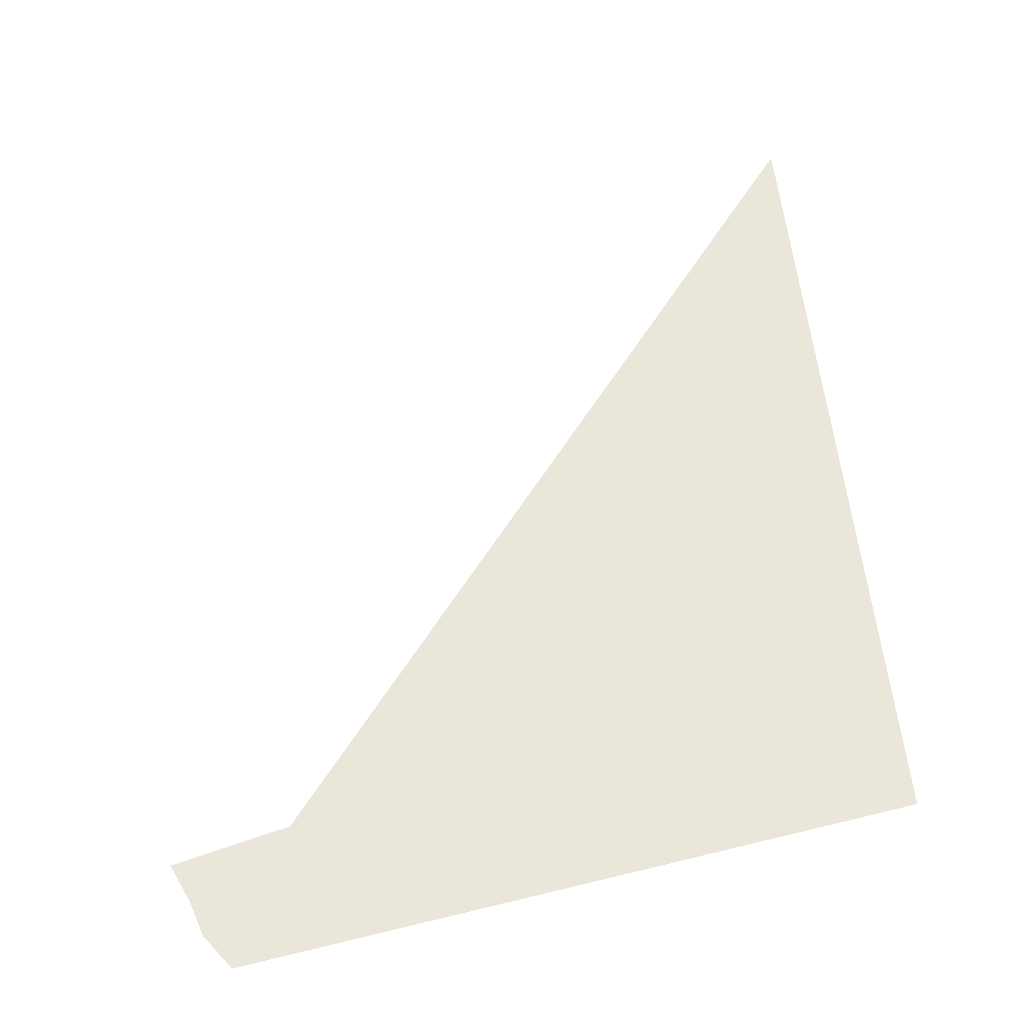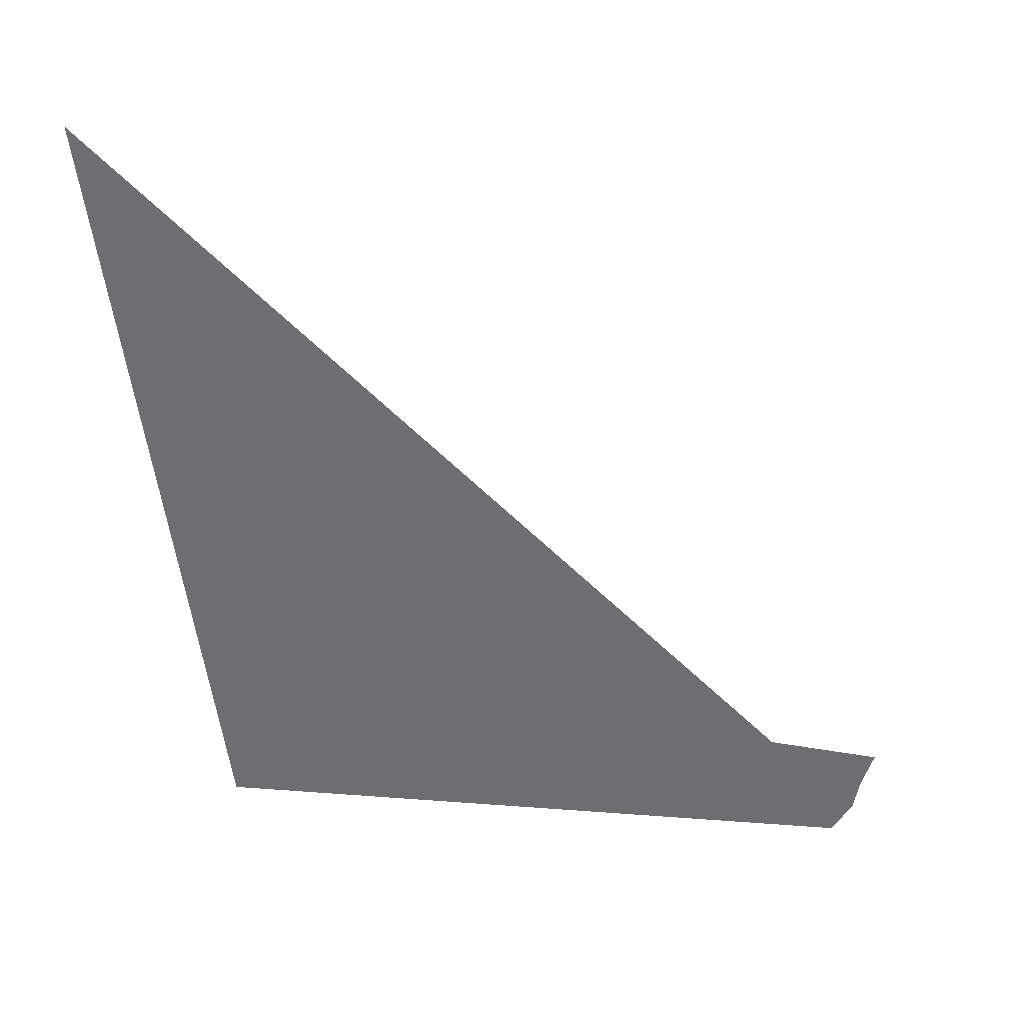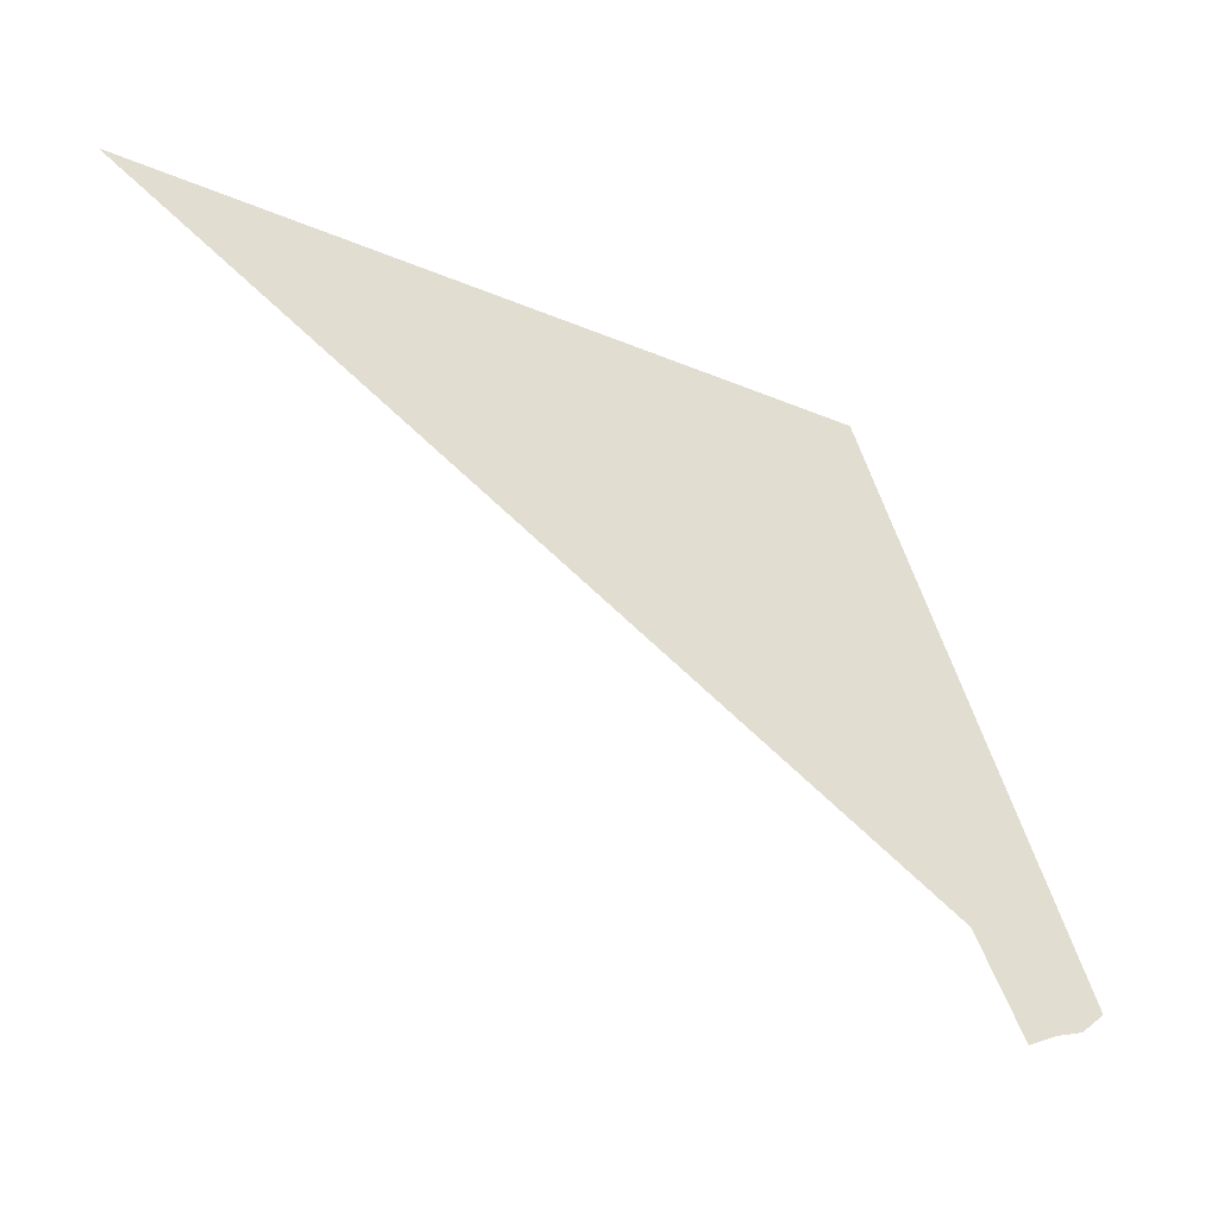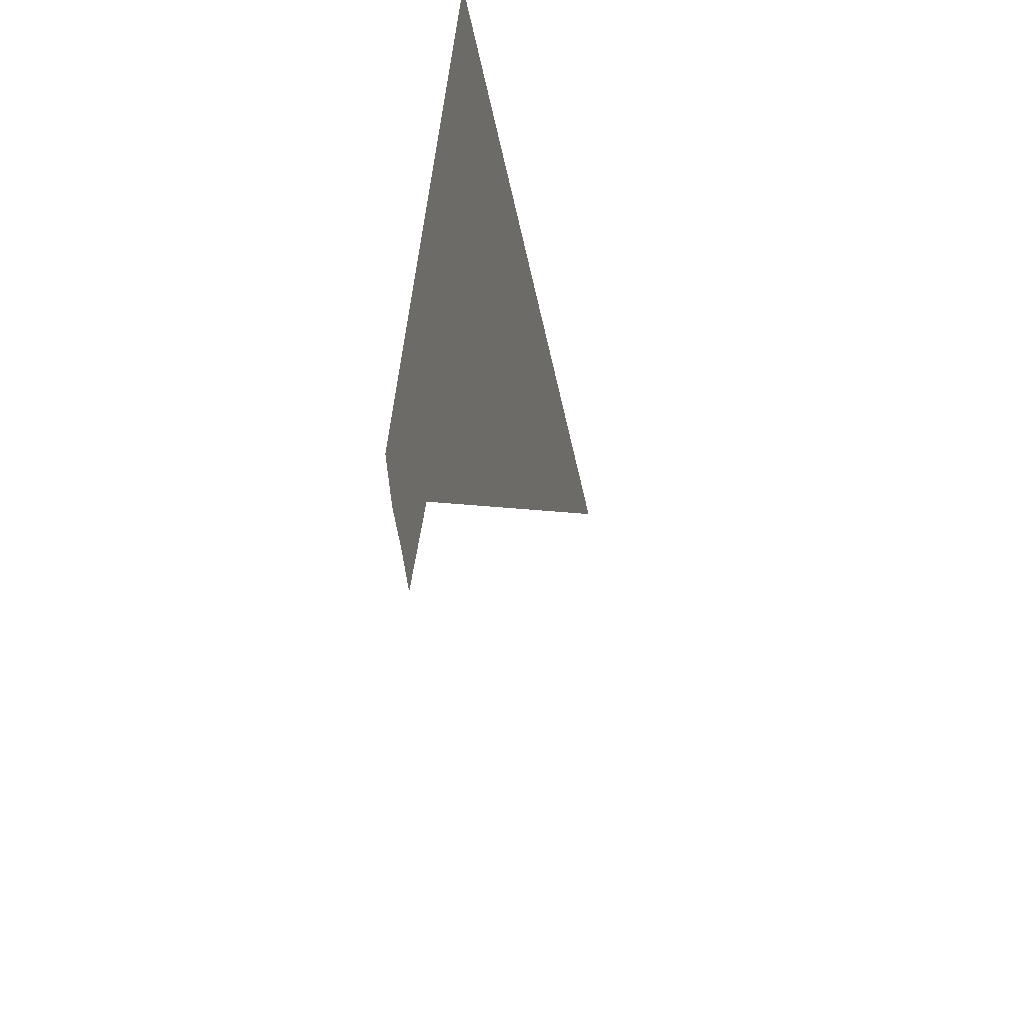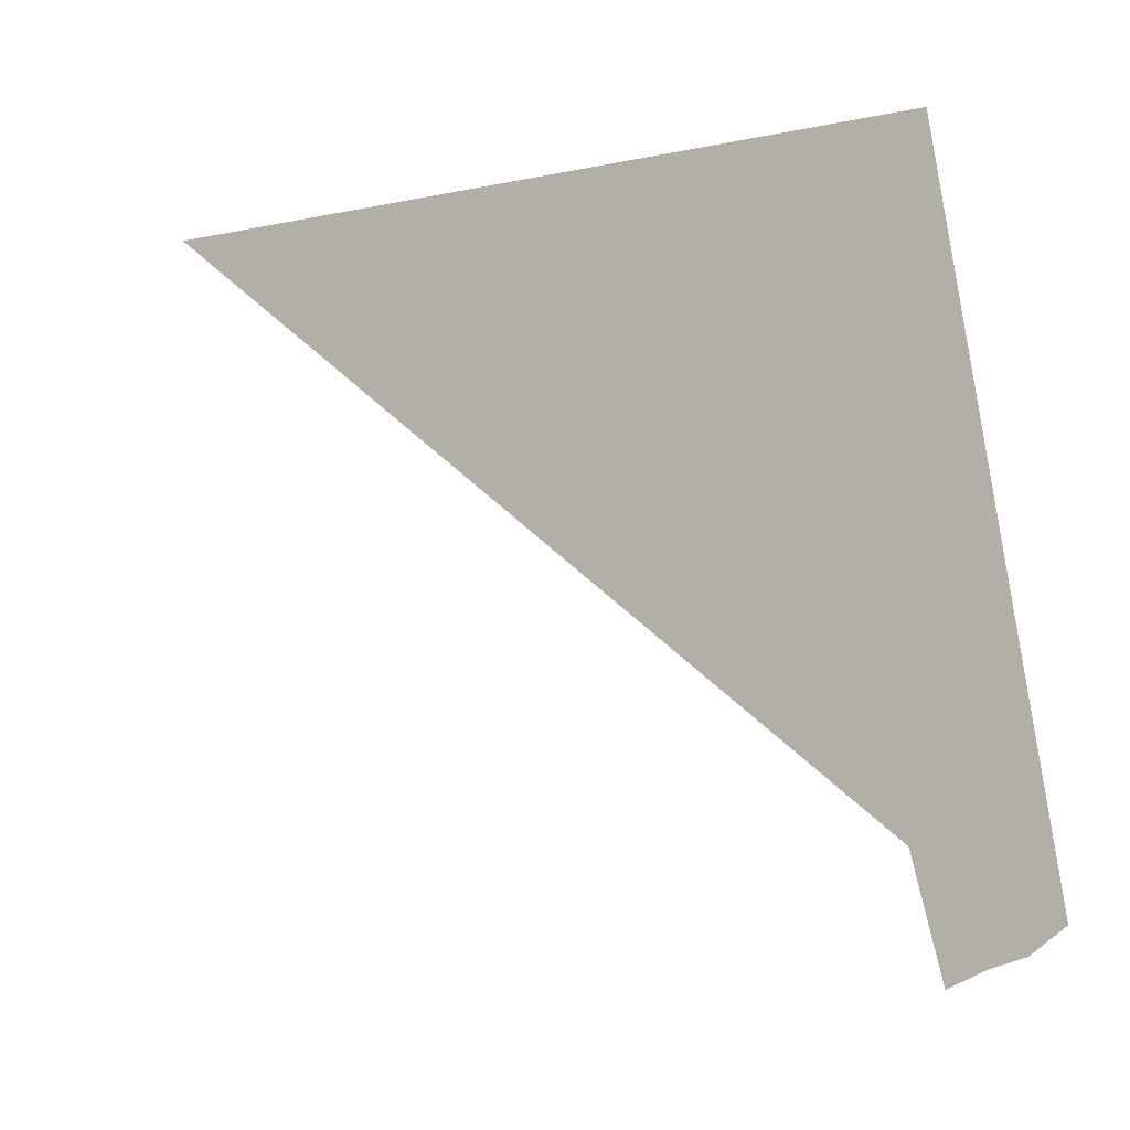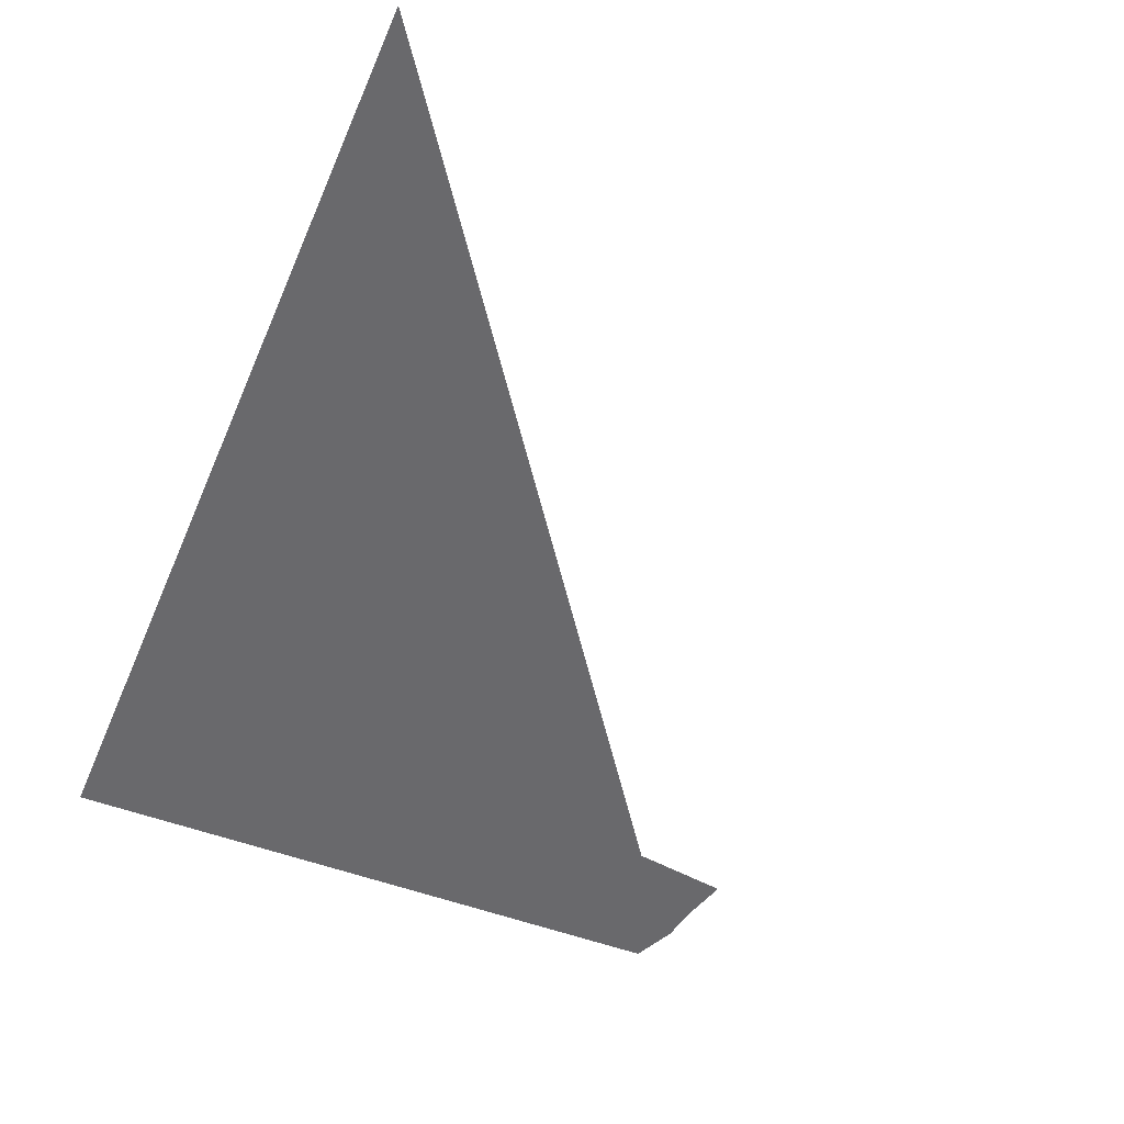
<metadata>
{"format":"obj","ext":"obj","renderer":"f3d","projection":"perspective","resolution":1024,"background":"white","views":[{"elev":24.9,"azim":82.2,"up":"+Z"},{"elev":-21.5,"azim":-81.7,"up":"+Z"},{"elev":52.7,"azim":-6.5,"up":"+Z"},{"elev":-38.1,"azim":132.9,"up":"+Y"},{"elev":-6.8,"azim":67.4,"up":"+Y"},{"elev":-23.4,"azim":-118.1,"up":"+Z"}]}
</metadata>
<code>
v -7.275 1.052 10.87
v -1.443 -4.082 7.312
v -1.196 -5.022 7.196
v -0.9437 -4.885 7.025
v -0.7051 -4.796 6.865
v -0.4774 -4.59 6.706
v -1.452 1.039 7.073
f -1 -2 -3 -4 -5 -6 -7

</code>
